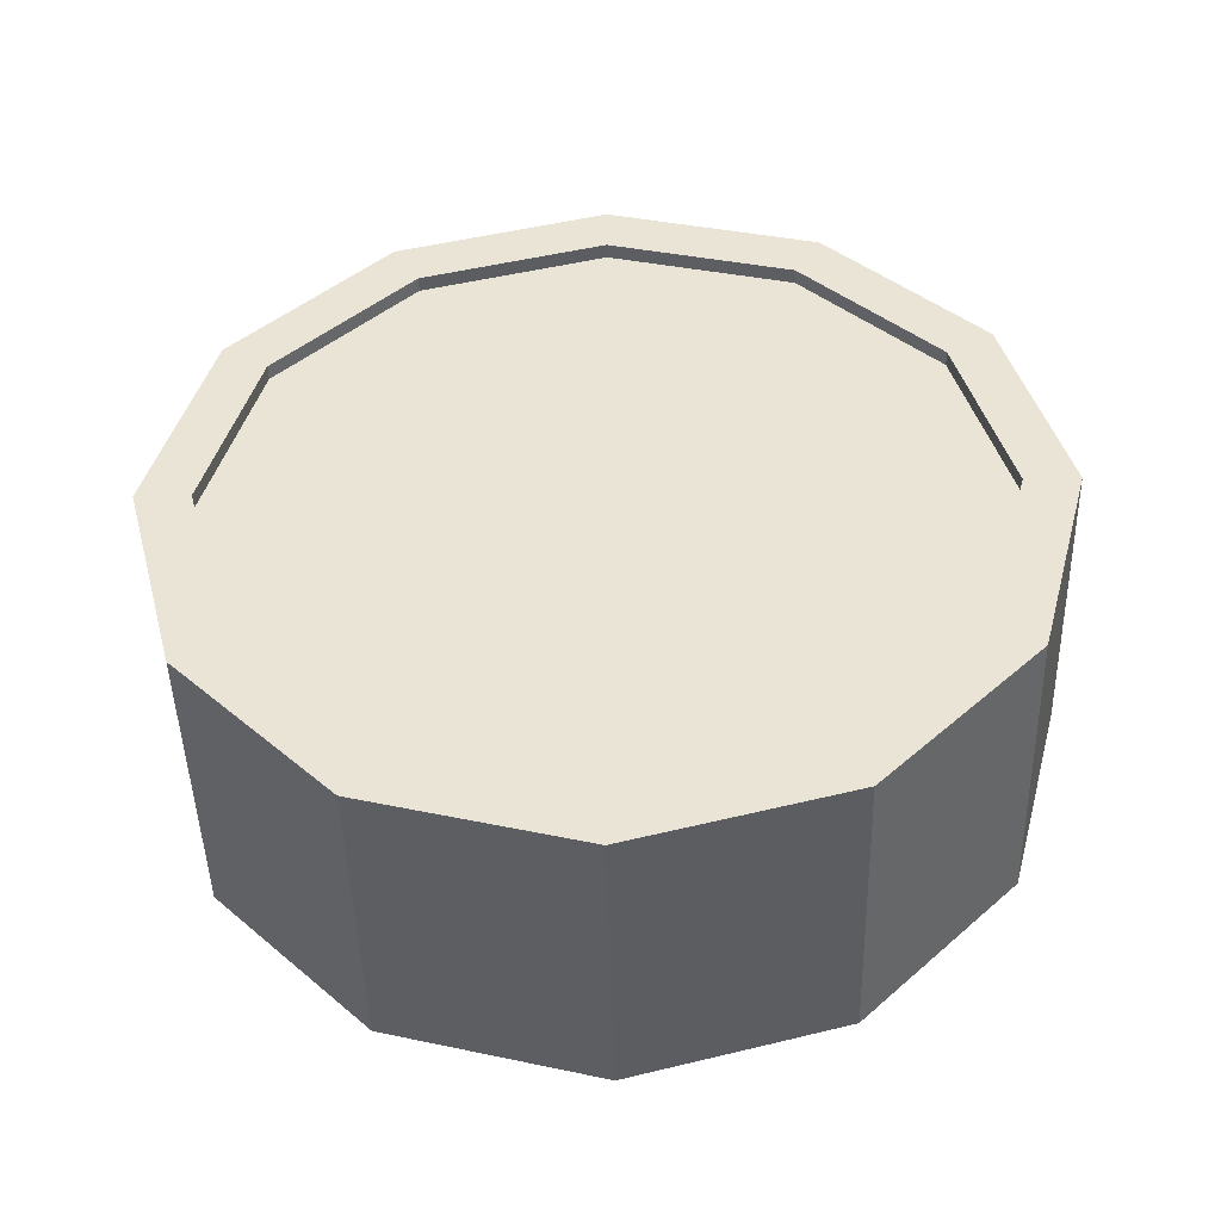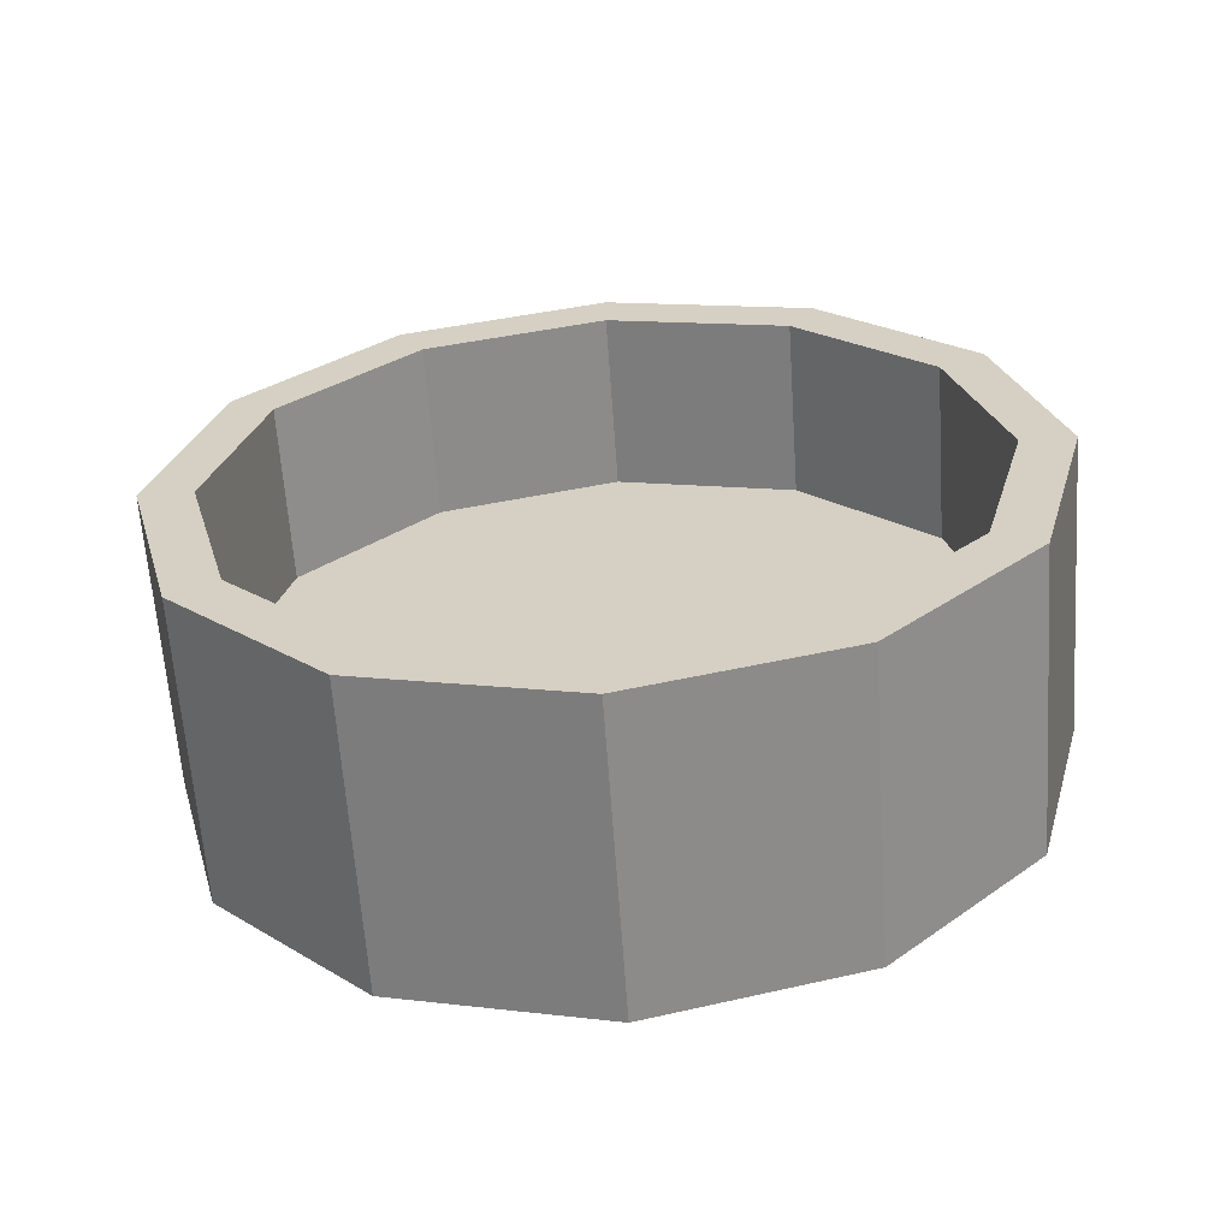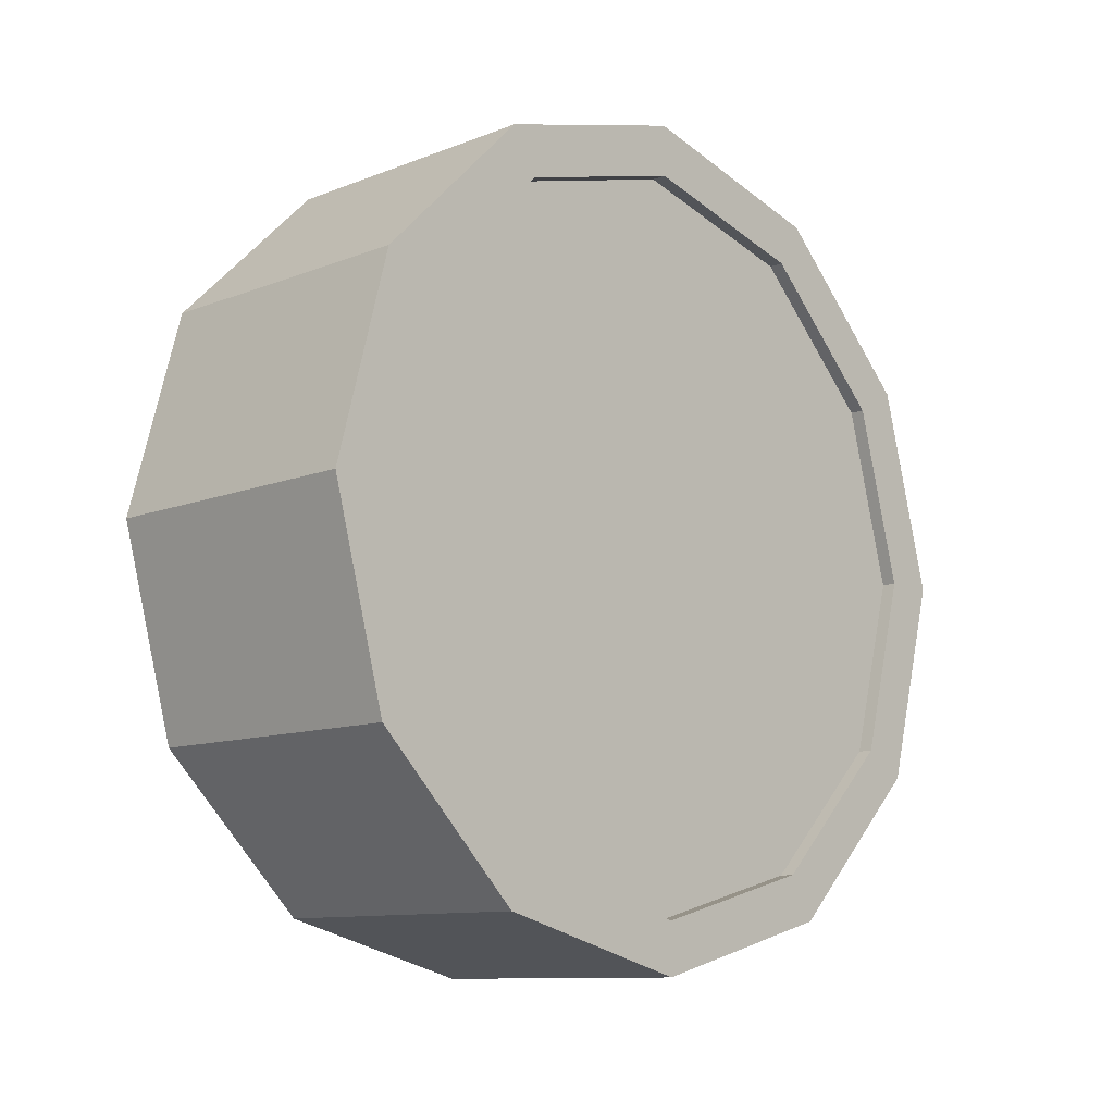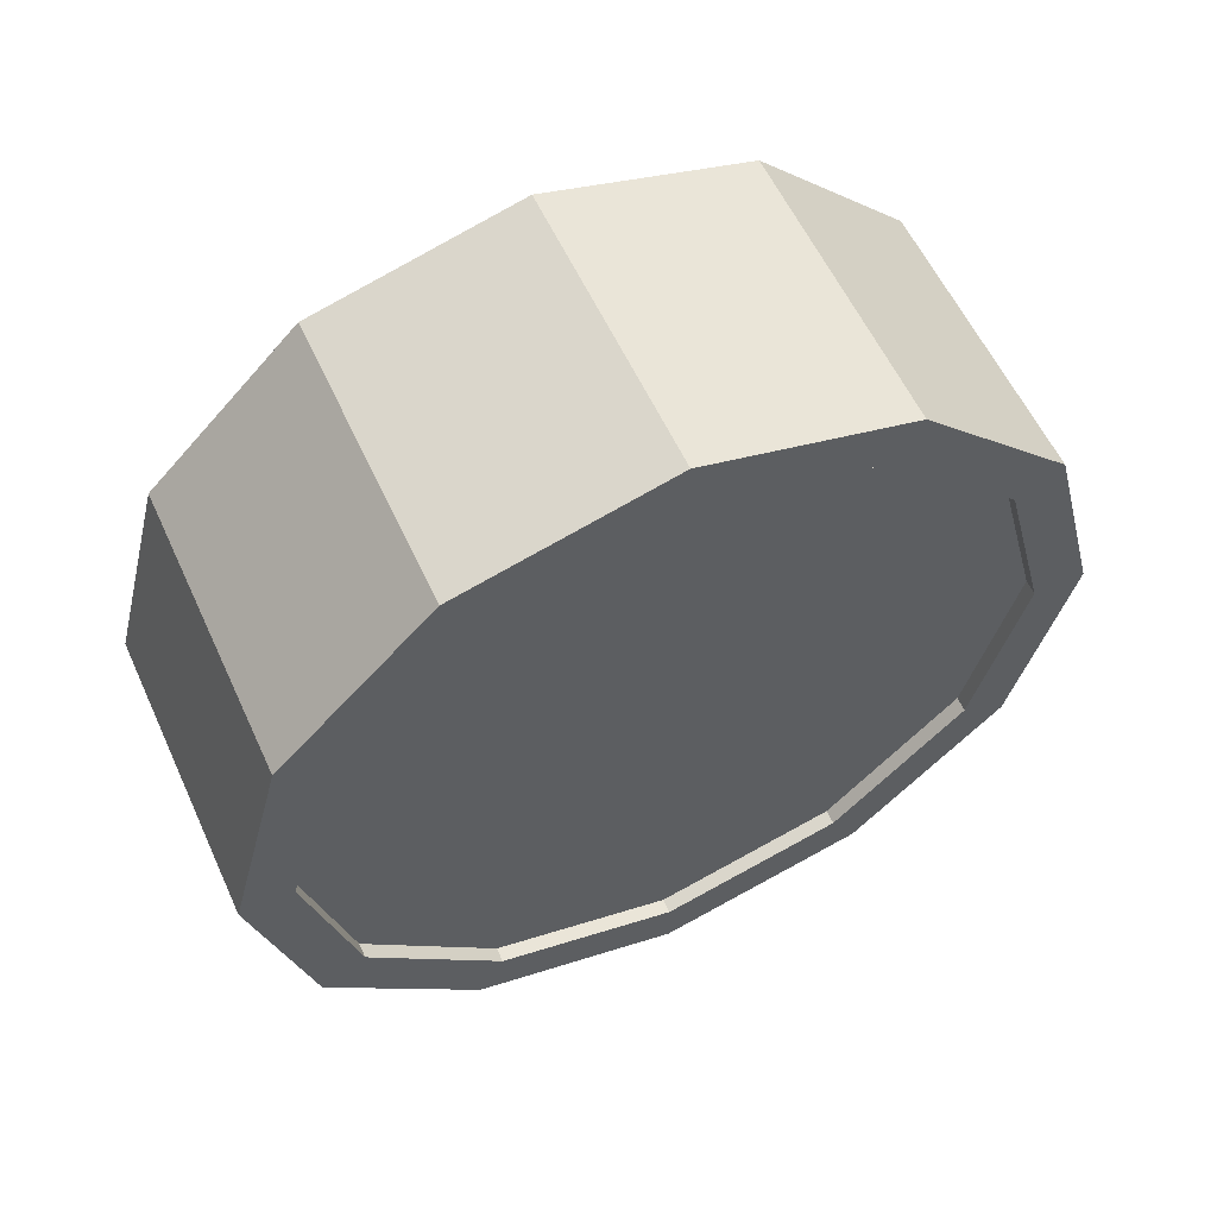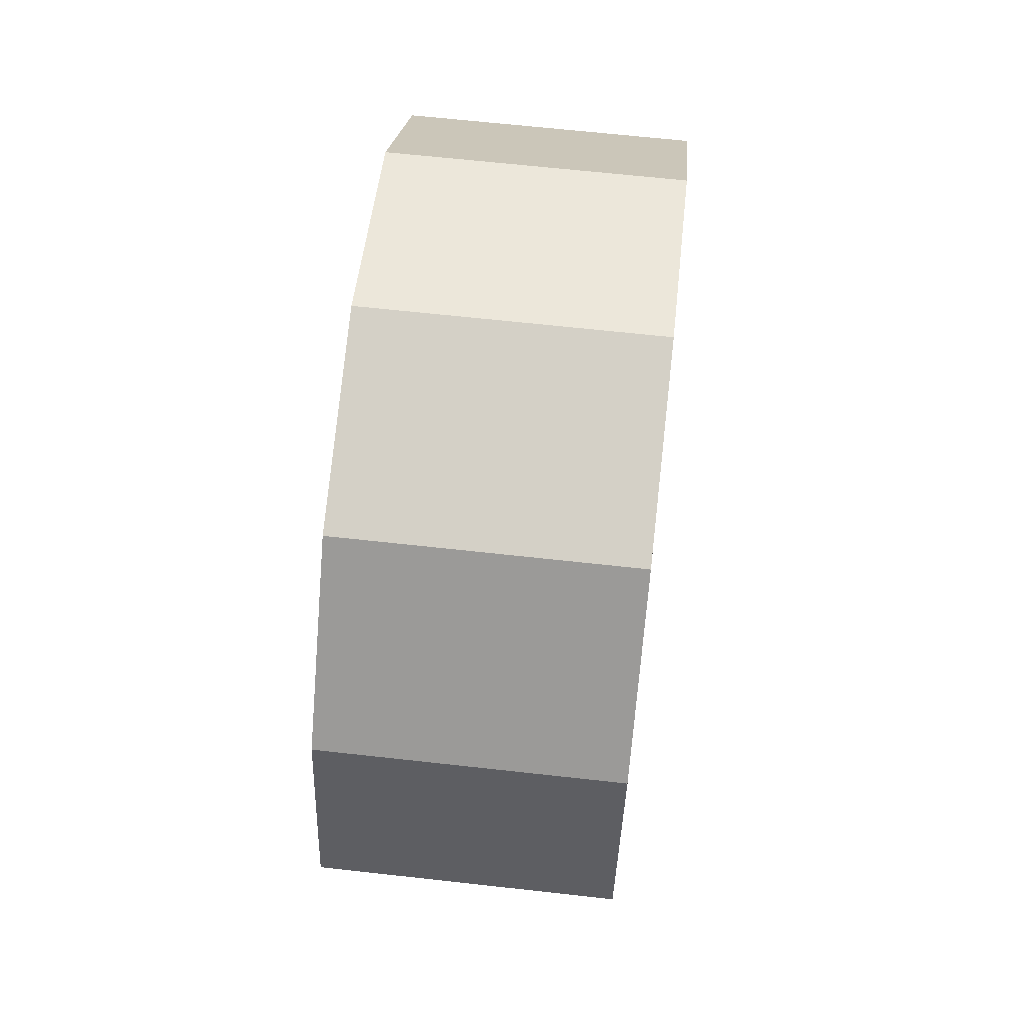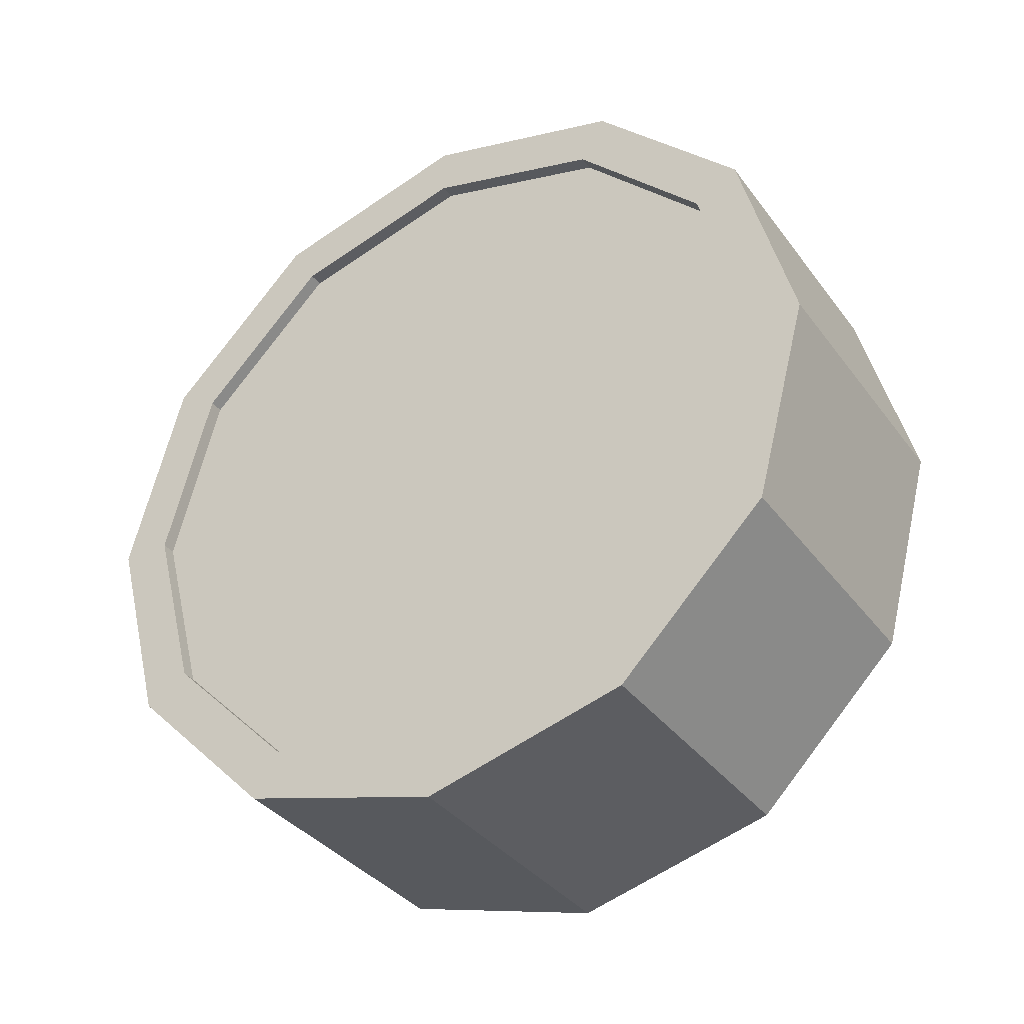
<metadata>
{"format":"obj","ext":"obj","renderer":"f3d","projection":"perspective","resolution":1024,"background":"white","views":[{"elev":-46.6,"azim":91.5,"up":"+Y"},{"elev":-62.9,"azim":-86.1,"up":"+Z"},{"elev":-10.6,"azim":44.4,"up":"+Z"},{"elev":58.1,"azim":65.4,"up":"+Y"},{"elev":65.2,"azim":-173.6,"up":"+Y"},{"elev":-35.5,"azim":121.6,"up":"+Z"}]}
</metadata>
<code>
o Rim
v 0.0625 0.2188 -0
v 0.0625 0.1914 -0
v 0.0625 0.1658 -0.0957
v 0.0625 0.1894 -0.1094
v 0.0625 0.1894 -0.1094
v 0.0625 0.1658 -0.0957
v 0.0625 0.0957 -0.1658
v 0.0625 0.1094 -0.1894
v 0.0625 0.1094 -0.1894
v 0.0625 0.0957 -0.1658
v 0.0625 0 -0.1914
v 0.0625 0 -0.2188
v 0.0625 0 -0.2188
v 0.0625 0 -0.1914
v 0.0625 -0.0957 -0.1658
v 0.0625 -0.1094 -0.1894
v 0.0625 -0.1094 -0.1894
v 0.0625 -0.0957 -0.1658
v 0.0625 -0.1658 -0.0957
v 0.0625 -0.1894 -0.1094
v 0.0625 -0.1894 -0.1094
v 0.0625 -0.1658 -0.0957
v 0.0625 -0.1914 0
v 0.0625 -0.2188 0
v 0.0625 -0.2188 0
v 0.0625 -0.1914 0
v 0.0625 -0.1658 0.0957
v 0.0625 -0.1894 0.1094
v 0.0625 -0.1894 0.1094
v 0.0625 -0.1658 0.0957
v 0.0625 -0.0957 0.1658
v 0.0625 -0.1094 0.1894
v 0.0625 -0.1094 0.1894
v 0.0625 -0.0957 0.1658
v 0.0625 0 0.1914
v 0.0625 0 0.2188
v 0.0625 0 0.2188
v 0.0625 0 0.1914
v 0.0625 0.0957 0.1658
v 0.0625 0.1094 0.1894
v 0.0625 0.1094 0.1894
v 0.0625 0.0957 0.1658
v 0.0625 0.1658 0.0957
v 0.0625 0.1894 0.1094
v 0.0625 0.1894 0.1094
v 0.0625 0.1658 0.0957
v 0.0625 0.1914 -0
v 0.0625 0.2188 -0
v -0.09375 0.1894 -0.1094
v -0.09375 0.1658 -0.0957
v -0.09375 0.1914 -0
v -0.09375 0.2188 -0
v -0.09375 0.1094 -0.1894
v -0.09375 0.0957 -0.1658
v -0.09375 0.1658 -0.0957
v -0.09375 0.1894 -0.1094
v -0.09375 -0 -0.2188
v -0.09375 -0 -0.1914
v -0.09375 0.0957 -0.1658
v -0.09375 0.1094 -0.1894
v -0.09375 -0.1094 -0.1894
v -0.09375 -0.0957 -0.1658
v -0.09375 -0 -0.1914
v -0.09375 -0 -0.2188
v -0.09375 -0.1894 -0.1094
v -0.09375 -0.1658 -0.0957
v -0.09375 -0.0957 -0.1658
v -0.09375 -0.1094 -0.1894
v -0.09375 -0.2188 0
v -0.09375 -0.1914 0
v -0.09375 -0.1658 -0.0957
v -0.09375 -0.1894 -0.1094
v -0.09375 -0.1894 0.1094
v -0.09375 -0.1658 0.0957
v -0.09375 -0.1914 0
v -0.09375 -0.2188 0
v -0.09375 -0.1094 0.1894
v -0.09375 -0.0957 0.1658
v -0.09375 -0.1658 0.0957
v -0.09375 -0.1894 0.1094
v -0.09375 0 0.2188
v -0.09375 0 0.1914
v -0.09375 -0.0957 0.1658
v -0.09375 -0.1094 0.1894
v -0.09375 0.1094 0.1894
v -0.09375 0.0957 0.1658
v -0.09375 0 0.1914
v -0.09375 0 0.2188
v -0.09375 0.1894 0.1094
v -0.09375 0.1658 0.0957
v -0.09375 0.0957 0.1658
v -0.09375 0.1094 0.1894
v -0.09375 0.2188 -0
v -0.09375 0.1914 -0
v -0.09375 0.1658 0.0957
v -0.09375 0.1894 0.1094
v 0.0625 0.1894 -0.1094
v -0.09375 0.1894 -0.1094
v -0.09375 0.2188 -0
v 0.0625 0.2188 -0
v 0.0625 0.1914 -0
v -0.09375 0.1914 -0
v -0.09375 0.1658 -0.0957
v 0.0625 0.1658 -0.0957
v 0.0625 0.1094 -0.1894
v -0.09375 0.1094 -0.1894
v -0.09375 0.1894 -0.1094
v 0.0625 0.1894 -0.1094
v 0.0625 0.1658 -0.0957
v -0.09375 0.1658 -0.0957
v -0.09375 0.0957 -0.1658
v 0.0625 0.0957 -0.1658
v 0.0625 0 -0.2188
v -0.09375 -0 -0.2188
v -0.09375 0.1094 -0.1894
v 0.0625 0.1094 -0.1894
v 0.0625 0.0957 -0.1658
v -0.09375 0.0957 -0.1658
v -0.09375 -0 -0.1914
v 0.0625 0 -0.1914
v 0.0625 -0.1094 -0.1894
v -0.09375 -0.1094 -0.1894
v -0.09375 -0 -0.2188
v 0.0625 0 -0.2188
v 0.0625 0 -0.1914
v -0.09375 -0 -0.1914
v -0.09375 -0.0957 -0.1658
v 0.0625 -0.0957 -0.1658
v 0.0625 -0.1894 -0.1094
v -0.09375 -0.1894 -0.1094
v -0.09375 -0.1094 -0.1894
v 0.0625 -0.1094 -0.1894
v 0.0625 -0.0957 -0.1658
v -0.09375 -0.0957 -0.1658
v -0.09375 -0.1658 -0.0957
v 0.0625 -0.1658 -0.0957
v 0.0625 -0.2188 0
v -0.09375 -0.2188 0
v -0.09375 -0.1894 -0.1094
v 0.0625 -0.1894 -0.1094
v 0.0625 -0.1658 -0.0957
v -0.09375 -0.1658 -0.0957
v -0.09375 -0.1914 0
v 0.0625 -0.1914 0
v 0.0625 -0.1894 0.1094
v -0.09375 -0.1894 0.1094
v -0.09375 -0.2188 0
v 0.0625 -0.2188 0
v 0.0625 -0.1914 0
v -0.09375 -0.1914 0
v -0.09375 -0.1658 0.0957
v 0.0625 -0.1658 0.0957
v 0.0625 -0.1094 0.1894
v -0.09375 -0.1094 0.1894
v -0.09375 -0.1894 0.1094
v 0.0625 -0.1894 0.1094
v 0.0625 -0.1658 0.0957
v -0.09375 -0.1658 0.0957
v -0.09375 -0.0957 0.1658
v 0.0625 -0.0957 0.1658
v 0.0625 0 0.2188
v -0.09375 0 0.2188
v -0.09375 -0.1094 0.1894
v 0.0625 -0.1094 0.1894
v 0.0625 -0.0957 0.1658
v -0.09375 -0.0957 0.1658
v -0.09375 0 0.1914
v 0.0625 0 0.1914
v 0.0625 0.1094 0.1894
v -0.09375 0.1094 0.1894
v -0.09375 0 0.2188
v 0.0625 0 0.2188
v 0.0625 0 0.1914
v -0.09375 0 0.1914
v -0.09375 0.0957 0.1658
v 0.0625 0.0957 0.1658
v 0.0625 0.1894 0.1094
v -0.09375 0.1894 0.1094
v -0.09375 0.1094 0.1894
v 0.0625 0.1094 0.1894
v 0.0625 0.0957 0.1658
v -0.09375 0.0957 0.1658
v -0.09375 0.1658 0.0957
v 0.0625 0.1658 0.0957
v 0.0625 0.2188 -0
v -0.09375 0.2188 -0
v -0.09375 0.1894 0.1094
v 0.0625 0.1894 0.1094
v 0.0625 0.1658 0.0957
v -0.09375 0.1658 0.0957
v -0.09375 0.1914 -0
v 0.0625 0.1914 -0
v 0.05469 0 0
v 0.05469 0.1759 -0.1016
v 0.05469 0.2031 -0
v 0.05469 0 0
v 0.05469 0.1016 -0.1759
v 0.05469 0.1759 -0.1016
v 0.05469 0 0
v 0.05469 0 -0.2031
v 0.05469 0.1016 -0.1759
v 0.05469 0 0
v 0.05469 -0.1016 -0.1759
v 0.05469 0 -0.2031
v 0.05469 0 0
v 0.05469 -0.1759 -0.1016
v 0.05469 -0.1016 -0.1759
v 0.05469 0 0
v 0.05469 -0.2031 0
v 0.05469 -0.1759 -0.1016
v 0.05469 0 0
v 0.05469 -0.1759 0.1016
v 0.05469 -0.2031 0
v 0.05469 0 0
v 0.05469 -0.1016 0.1759
v 0.05469 -0.1759 0.1016
v 0.05469 0 0
v 0.05469 0 0.2031
v 0.05469 -0.1016 0.1759
v 0.05469 0 0
v 0.05469 0.1016 0.1759
v 0.05469 0 0.2031
v 0.05469 0 0
v 0.05469 0.1759 0.1016
v 0.05469 0.1016 0.1759
v 0.05469 0 0
v 0.05469 0.2031 -0
v 0.05469 0.1759 0.1016
v 0.05469 0.2031 -0
v 0.05469 0.1759 -0.1016
v -0 0.1759 -0.1016
v -0 0.2031 -0
v 0.05469 0.1759 -0.1016
v 0.05469 0.1016 -0.1759
v -0 0.1016 -0.1759
v -0 0.1759 -0.1016
v 0.05469 0.1016 -0.1759
v 0.05469 0 -0.2031
v 0 -0 -0.2031
v -0 0.1016 -0.1759
v 0.05469 0 -0.2031
v 0.05469 -0.1016 -0.1759
v 0 -0.1016 -0.1759
v 0 -0 -0.2031
v 0.05469 -0.1016 -0.1759
v 0.05469 -0.1759 -0.1016
v 0 -0.1759 -0.1016
v 0 -0.1016 -0.1759
v 0.05469 -0.1759 -0.1016
v 0.05469 -0.2031 0
v 0 -0.2031 0
v 0 -0.1759 -0.1016
v 0.05469 -0.2031 0
v 0.05469 -0.1759 0.1016
v 0 -0.1759 0.1016
v 0 -0.2031 0
v 0.05469 -0.1759 0.1016
v 0.05469 -0.1016 0.1759
v 0 -0.1016 0.1759
v 0 -0.1759 0.1016
v 0.05469 -0.1016 0.1759
v 0.05469 0 0.2031
v -0 0 0.2031
v 0 -0.1016 0.1759
v 0.05469 0 0.2031
v 0.05469 0.1016 0.1759
v -0 0.1016 0.1759
v -0 0 0.2031
v 0.05469 0.1016 0.1759
v 0.05469 0.1759 0.1016
v -0 0.1759 0.1016
v -0 0.1016 0.1759
v 0.05469 0.1759 0.1016
v 0.05469 0.2031 -0
v -0 0.2031 -0
v -0 0.1759 0.1016
v 0 0 0
v -0 0.1759 0.1016
v -0 0.2031 -0
v 0 0 0
v -0 0.1016 0.1759
v -0 0.1759 0.1016
v 0 0 0
v -0 0 0.2031
v -0 0.1016 0.1759
v 0 0 0
v 0 -0.1016 0.1759
v -0 0 0.2031
v 0 0 0
v 0 -0.1759 0.1016
v 0 -0.1016 0.1759
v 0 0 0
v 0 -0.2031 0
v 0 -0.1759 0.1016
v 0 0 0
v 0 -0.1759 -0.1016
v 0 -0.2031 0
v 0 0 0
v 0 -0.1016 -0.1759
v 0 -0.1759 -0.1016
v 0 0 0
v 0 -0 -0.2031
v 0 -0.1016 -0.1759
v 0 0 0
v -0 0.1016 -0.1759
v 0 -0 -0.2031
v 0 0 0
v -0 0.1759 -0.1016
v -0 0.1016 -0.1759
v 0 0 0
v -0 0.2031 -0
v -0 0.1759 -0.1016
f 1 2 3 4
f 5 6 7 8
f 9 10 11 12
f 13 14 15 16
f 17 18 19 20
f 21 22 23 24
f 25 26 27 28
f 29 30 31 32
f 33 34 35 36
f 37 38 39 40
f 41 42 43 44
f 45 46 47 48
f 49 50 51 52
f 53 54 55 56
f 57 58 59 60
f 61 62 63 64
f 65 66 67 68
f 69 70 71 72
f 73 74 75 76
f 77 78 79 80
f 81 82 83 84
f 85 86 87 88
f 89 90 91 92
f 93 94 95 96
f 97 98 99 100
f 101 102 103 104
f 105 106 107 108
f 109 110 111 112
f 113 114 115 116
f 117 118 119 120
f 121 122 123 124
f 125 126 127 128
f 129 130 131 132
f 133 134 135 136
f 137 138 139 140
f 141 142 143 144
f 145 146 147 148
f 149 150 151 152
f 153 154 155 156
f 157 158 159 160
f 161 162 163 164
f 165 166 167 168
f 169 170 171 172
f 173 174 175 176
f 177 178 179 180
f 181 182 183 184
f 185 186 187 188
f 189 190 191 192
f 193 194 195
f 196 197 198
f 199 200 201
f 202 203 204
f 205 206 207
f 208 209 210
f 211 212 213
f 214 215 216
f 217 218 219
f 220 221 222
f 223 224 225
f 226 227 228
f 229 230 231 232
f 233 234 235 236
f 237 238 239 240
f 241 242 243 244
f 245 246 247 248
f 249 250 251 252
f 253 254 255 256
f 257 258 259 260
f 261 262 263 264
f 265 266 267 268
f 269 270 271 272
f 273 274 275 276
f 277 278 279
f 280 281 282
f 283 284 285
f 286 287 288
f 289 290 291
f 292 293 294
f 295 296 297
f 298 299 300
f 301 302 303
f 304 305 306
f 307 308 309
f 310 311 312

</code>
